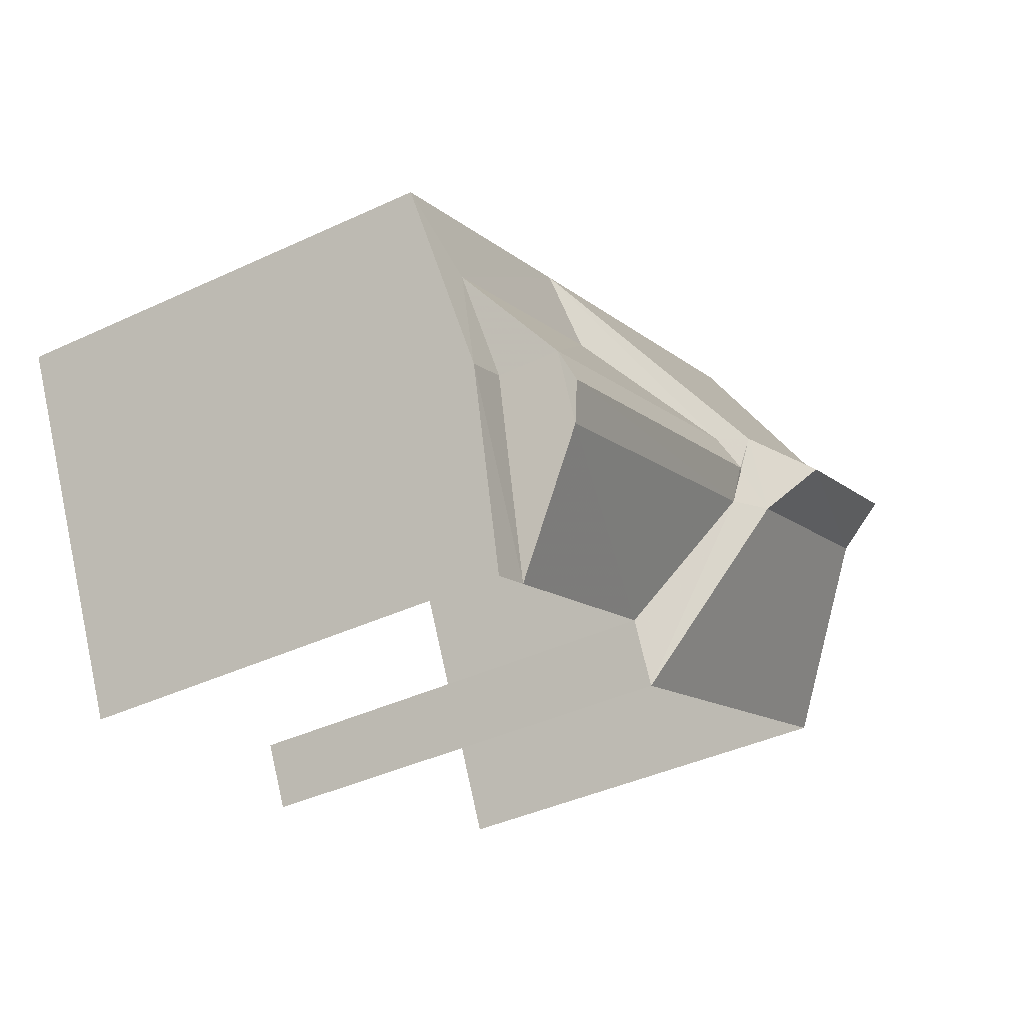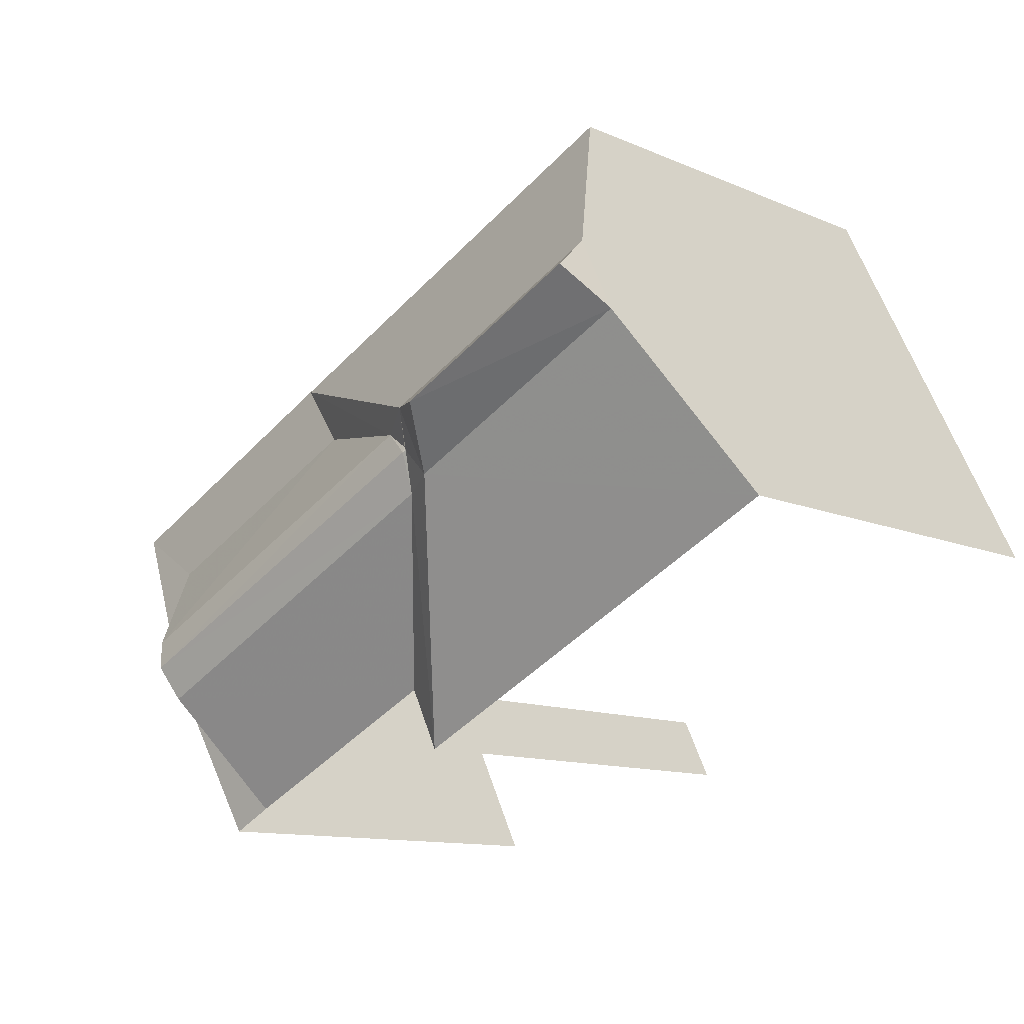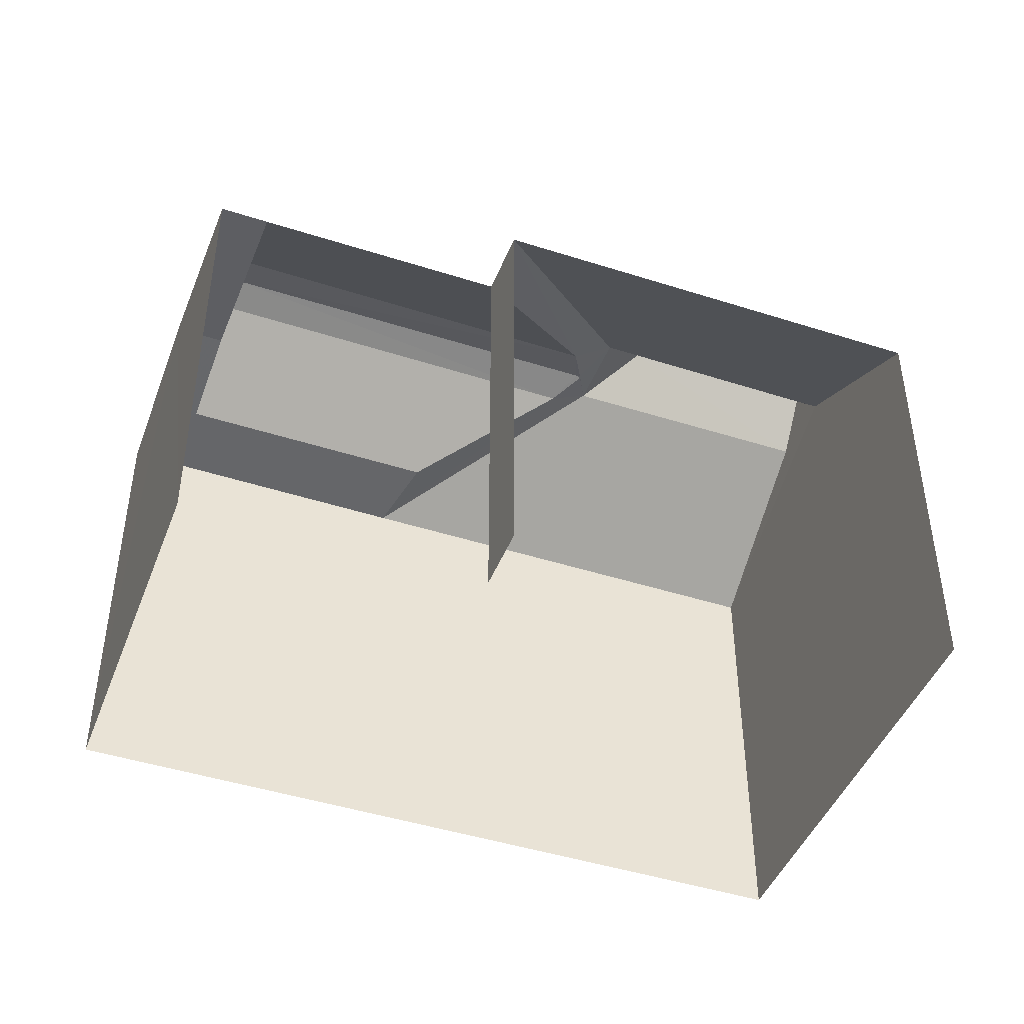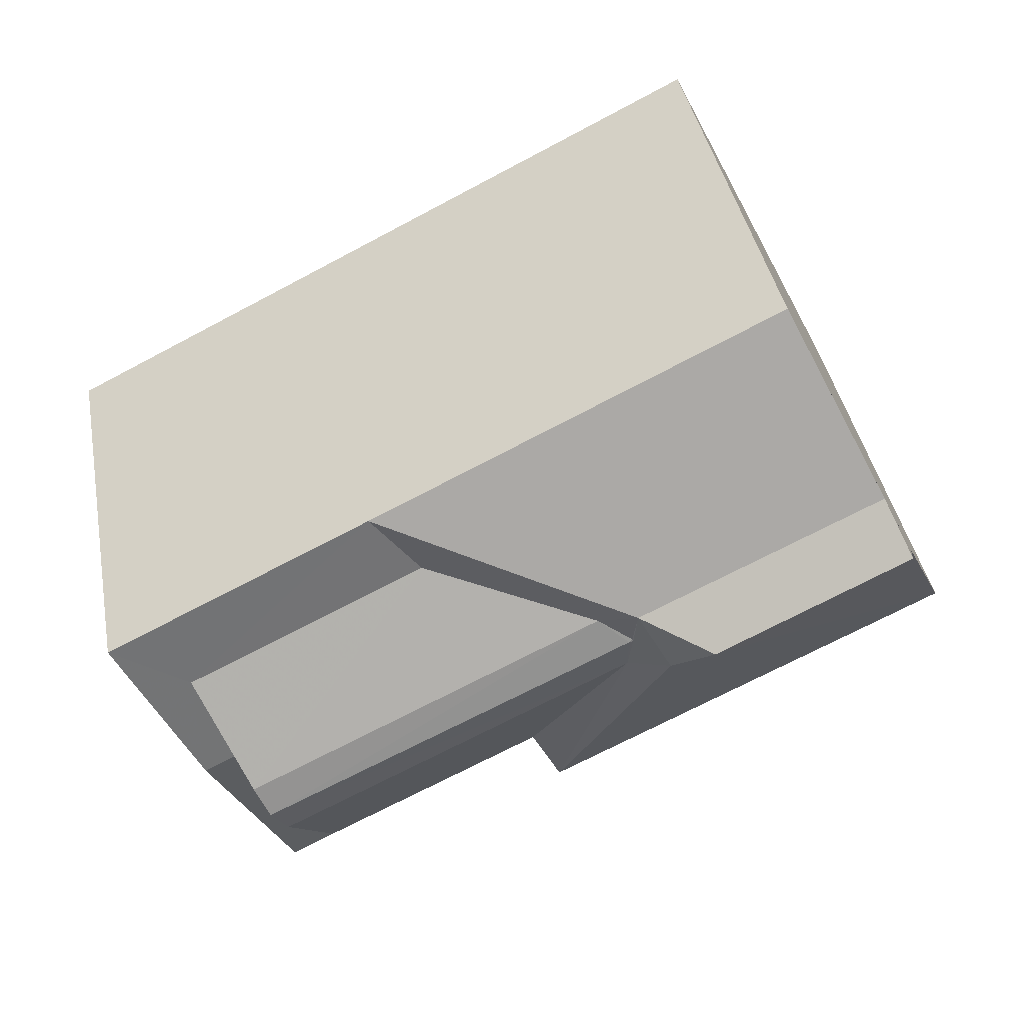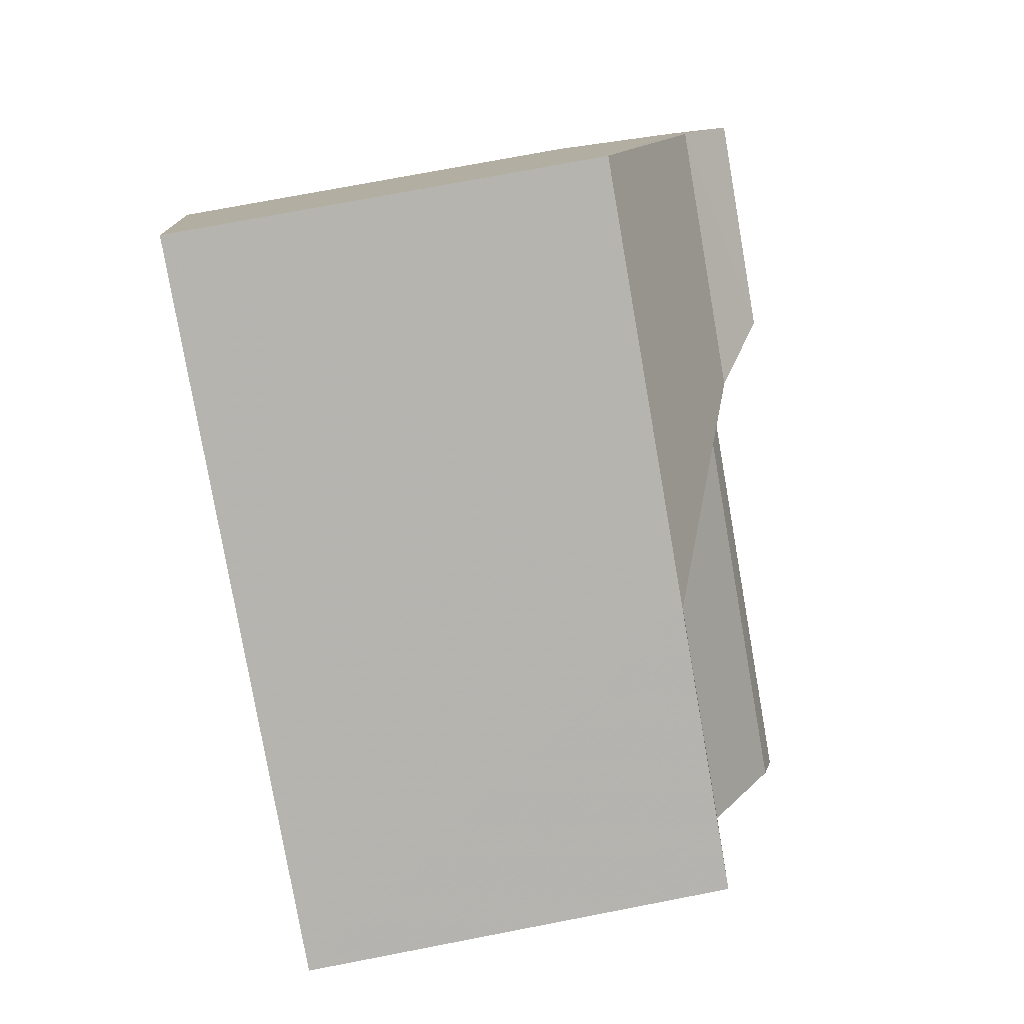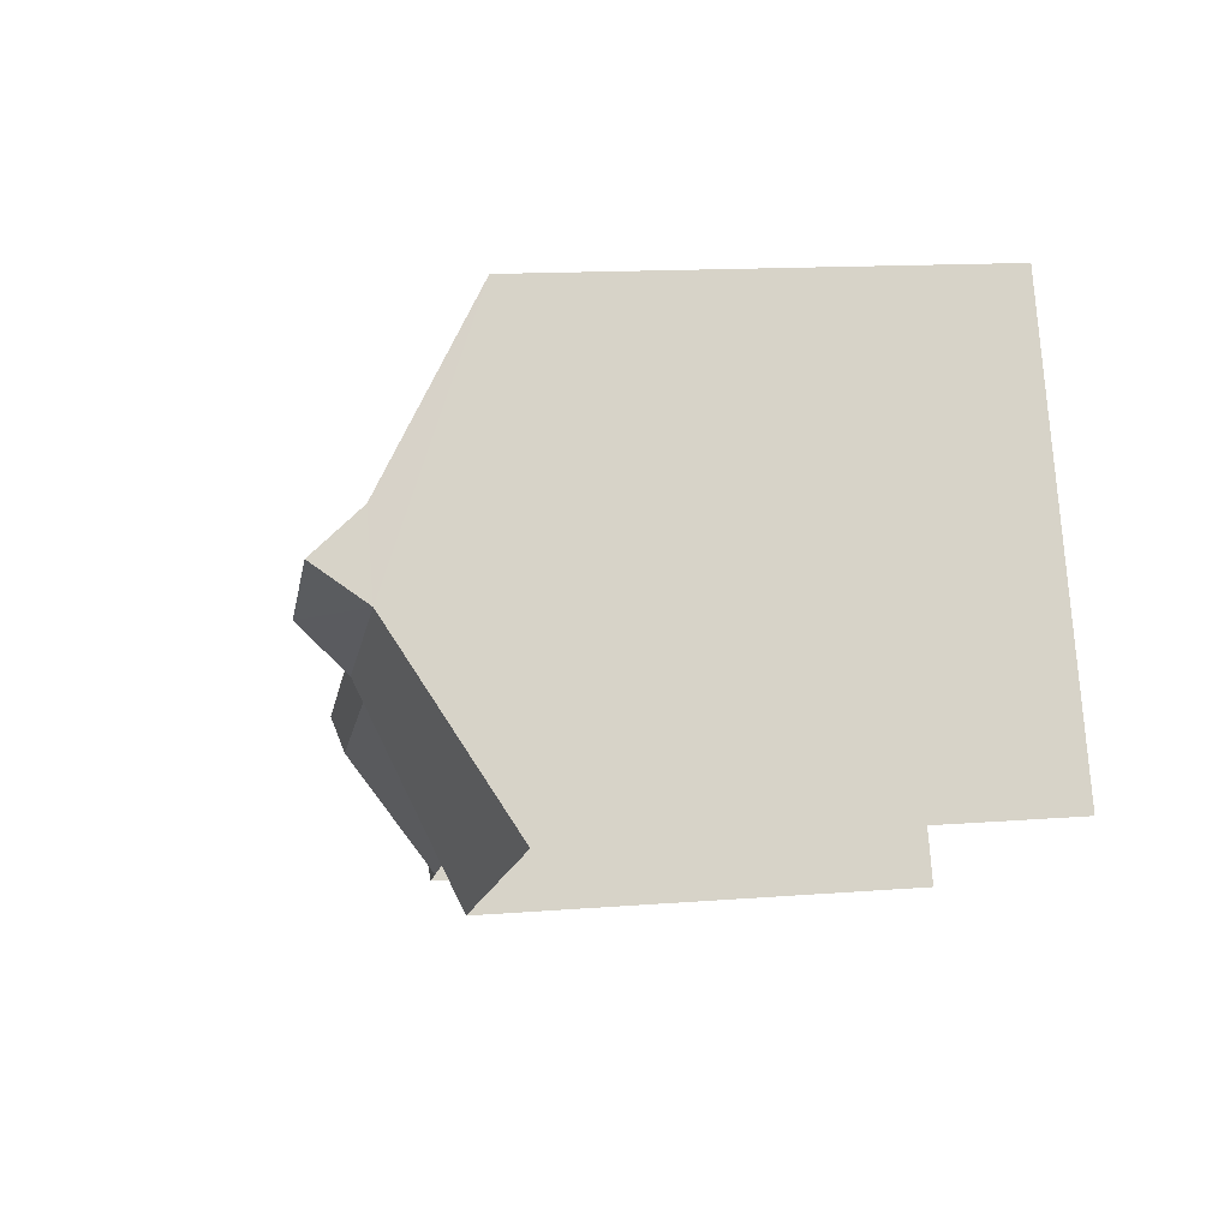
<metadata>
{"format":"obj","ext":"obj","renderer":"f3d","projection":"perspective","resolution":1024,"background":"white","views":[{"elev":-40.7,"azim":-60.3,"up":"+Y"},{"elev":-11.2,"azim":43.2,"up":"+Y"},{"elev":-44.9,"azim":5.7,"up":"+Z"},{"elev":40.8,"azim":-10.6,"up":"+Y"},{"elev":74.4,"azim":-101.0,"up":"+Y"},{"elev":13.8,"azim":79.9,"up":"+Y"}]}
</metadata>
<code>
v -2.249e+05 -1.281e+05 13.43
v -2.249e+05 -1.281e+05 13.43
v -2.249e+05 -1.281e+05 13.43
v -2.249e+05 -1.281e+05 13.43
v -2.249e+05 -1.281e+05 13.43
v -2.249e+05 -1.281e+05 13.43
v -2.249e+05 -1.281e+05 19.7
v -2.249e+05 -1.281e+05 20.03
v -2.249e+05 -1.281e+05 19.7
v -2.249e+05 -1.281e+05 20.03
v -2.249e+05 -1.281e+05 20.9
v -2.249e+05 -1.281e+05 19.84
v -2.249e+05 -1.281e+05 19.84
v -2.249e+05 -1.281e+05 20.9
v -2.249e+05 -1.281e+05 19.7
v -2.249e+05 -1.281e+05 20.9
v -2.249e+05 -1.281e+05 20.9
v -2.249e+05 -1.281e+05 21.06
v -2.249e+05 -1.281e+05 21.06
v -2.249e+05 -1.281e+05 21.06
v -2.249e+05 -1.281e+05 21.06
v -2.249e+05 -1.281e+05 21.21
v -2.249e+05 -1.281e+05 21.21
v -2.249e+05 -1.281e+05 19.7
v -2.249e+05 -1.281e+05 19.7
v -2.249e+05 -1.281e+05 21.91
v -2.249e+05 -1.281e+05 21.21
v -2.249e+05 -1.281e+05 21.91
v -2.249e+05 -1.281e+05 21.21
v -2.249e+05 -1.281e+05 19.7
v -2.249e+05 -1.281e+05 19.7
v -2.249e+05 -1.281e+05 19.7
f 1 2 3
f 3 2 4
f 4 2 5
f 2 6 5
f 9 6 7
f 7 2 15
f 7 6 2
f 31 1 3
f 32 31 3
f 7 8 9
f 7 10 8
f 11 12 13
f 11 14 12
f 15 16 7
f 15 17 16
f 16 17 18
f 18 17 19
f 17 20 19
f 18 19 14
f 18 14 11
f 19 21 14
f 22 23 24
f 25 22 24
f 20 21 19
f 26 27 28
f 26 29 27
f 23 22 26
f 28 23 26
f 8 10 13
f 8 13 30
f 13 25 30
f 13 12 25
f 26 22 29
f 25 12 14
f 22 25 14
f 15 31 17
f 22 20 29
f 17 31 29
f 20 17 29
f 22 21 20
f 22 14 21
f 32 29 31
f 32 27 29
f 10 16 11
f 11 13 10
f 7 16 10
f 24 4 25
f 25 5 30
f 25 4 5
f 31 15 2
f 1 31 2
f 32 3 4
f 24 32 4
f 28 27 23
f 27 24 23
f 24 27 32
f 30 5 8
f 5 6 8
f 6 9 8
f 18 11 16

</code>
